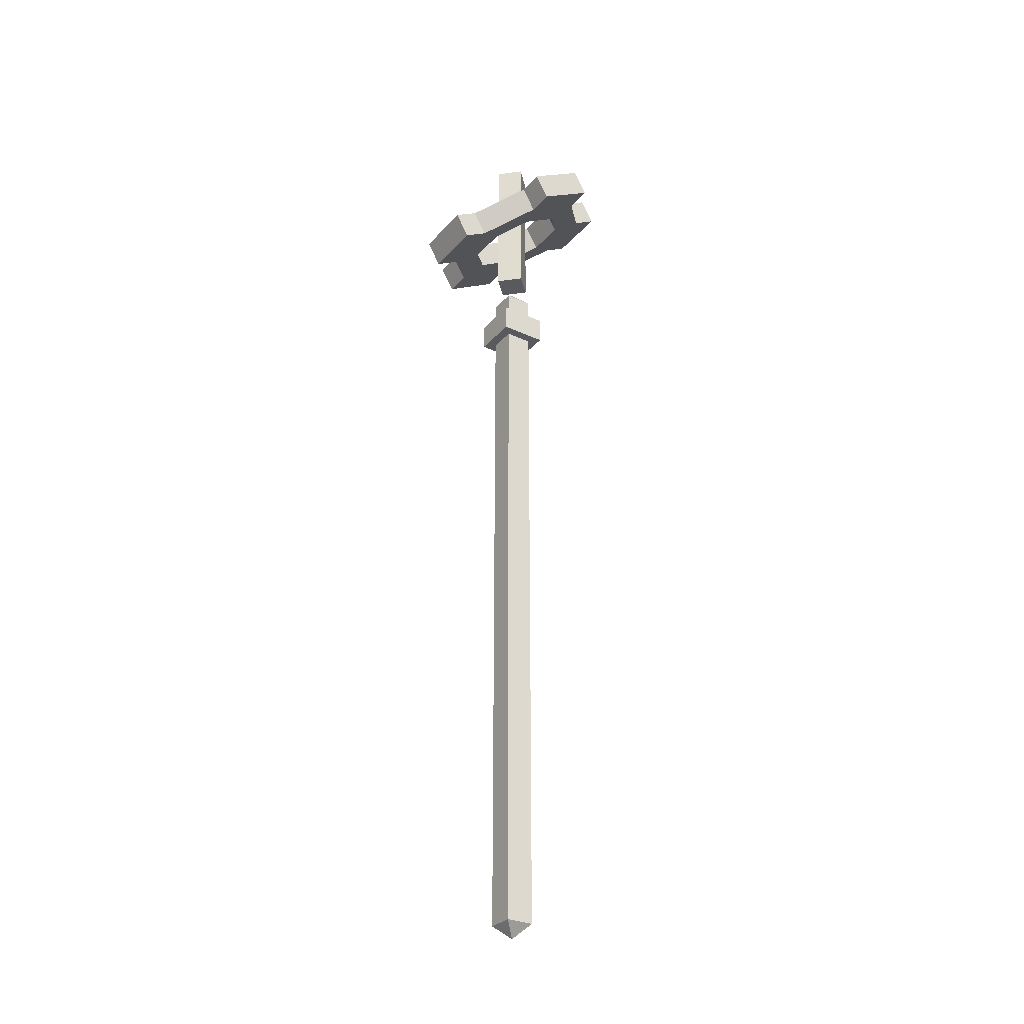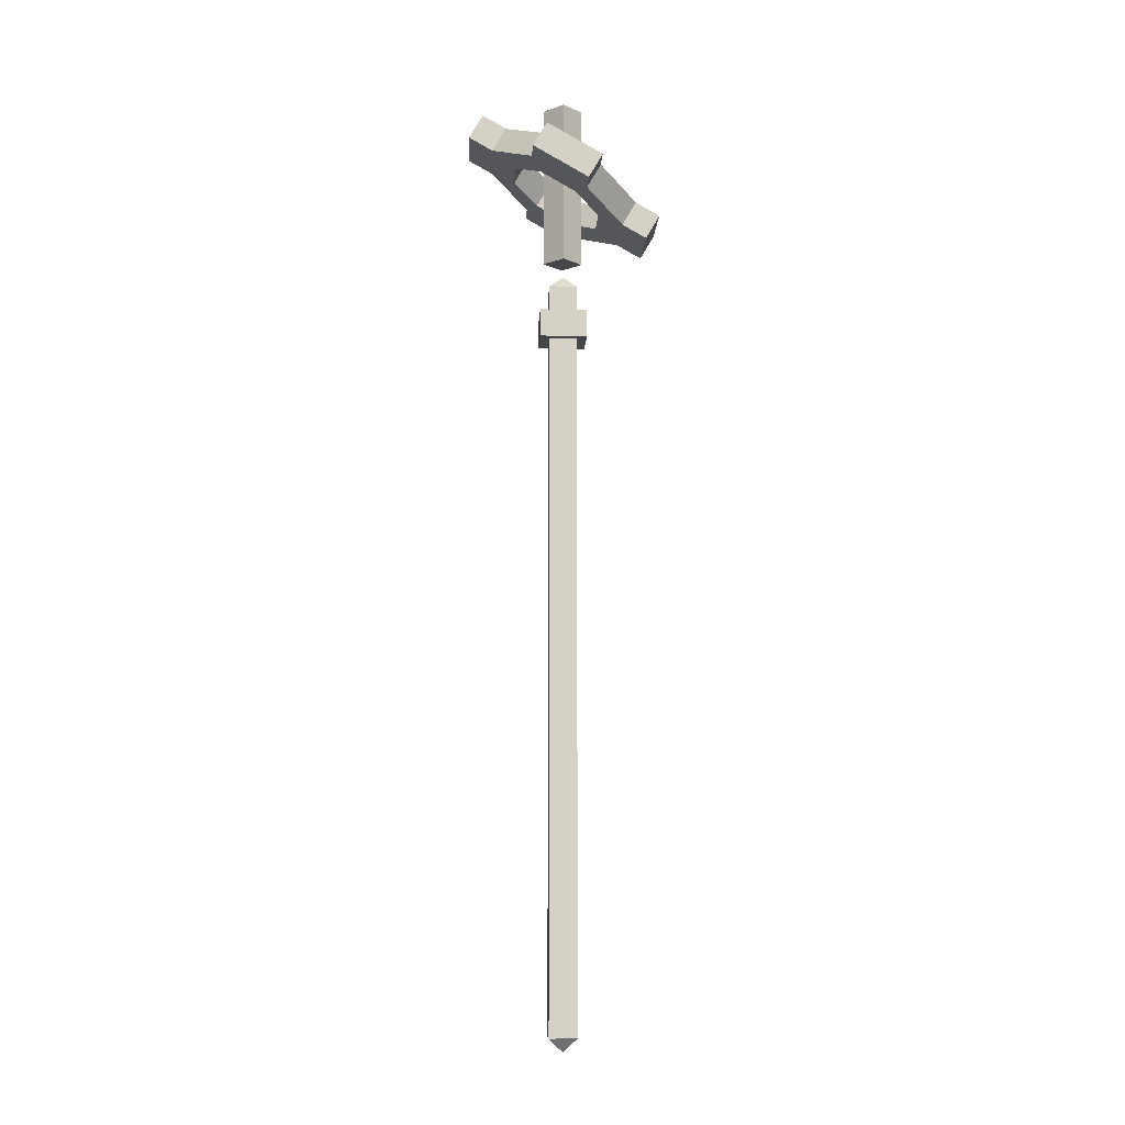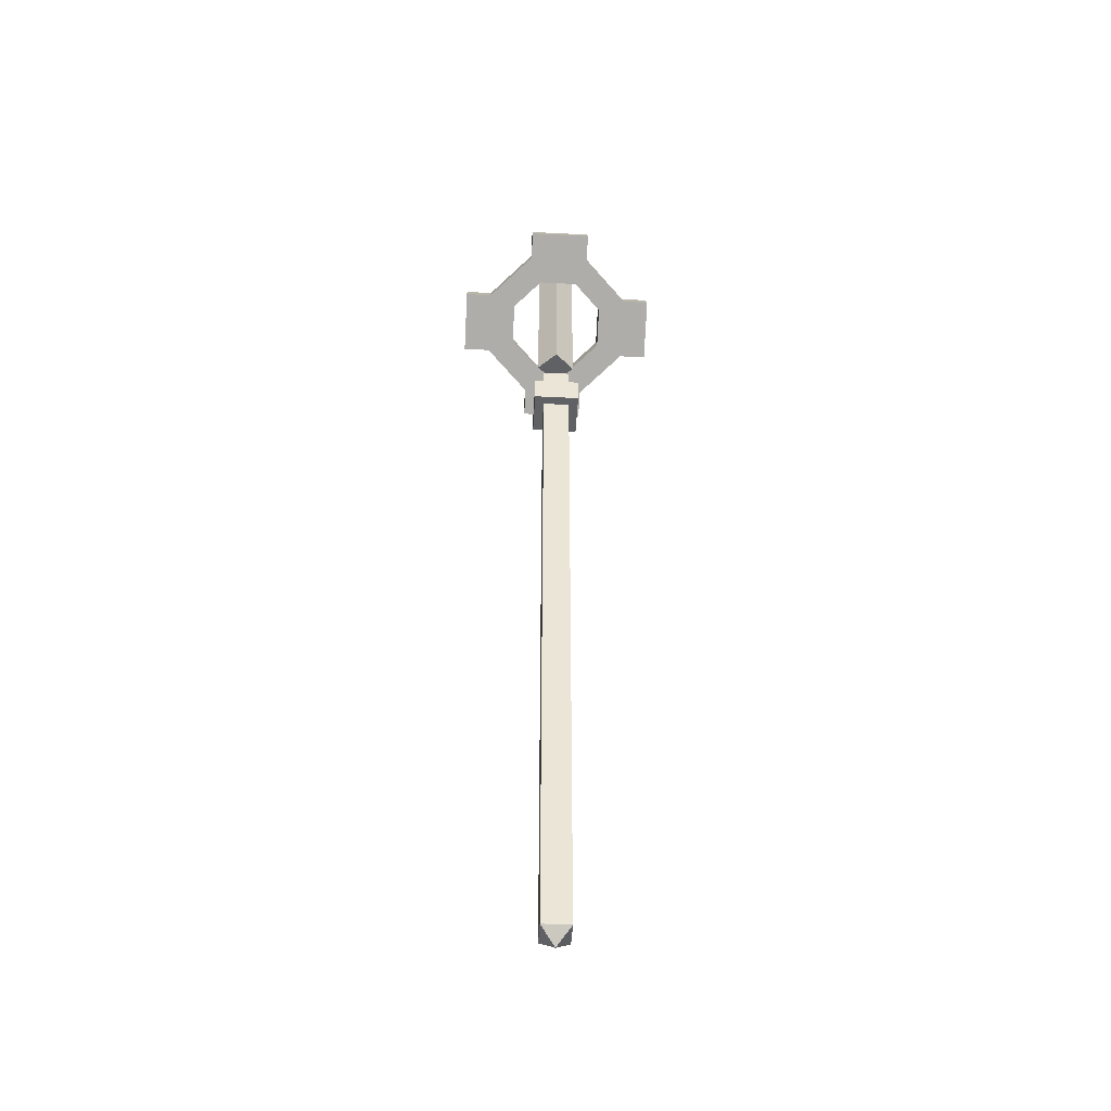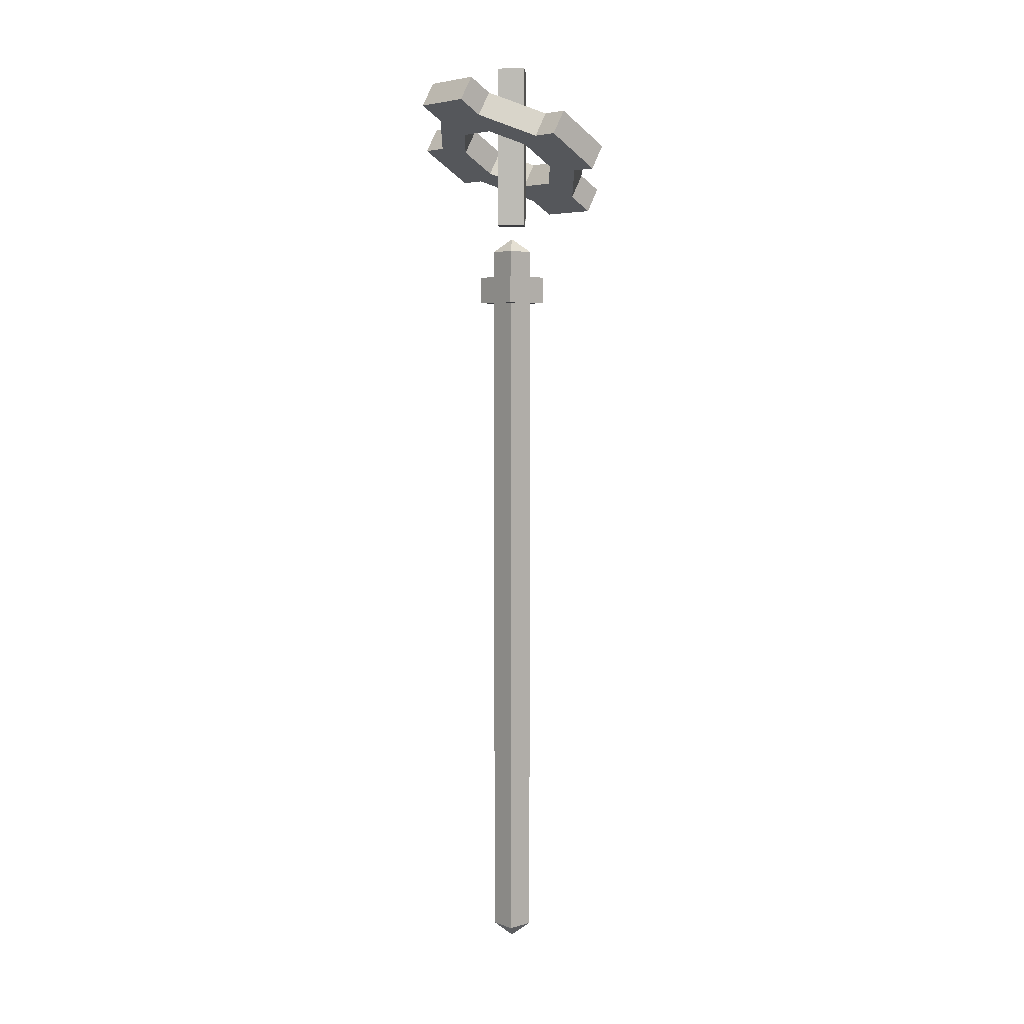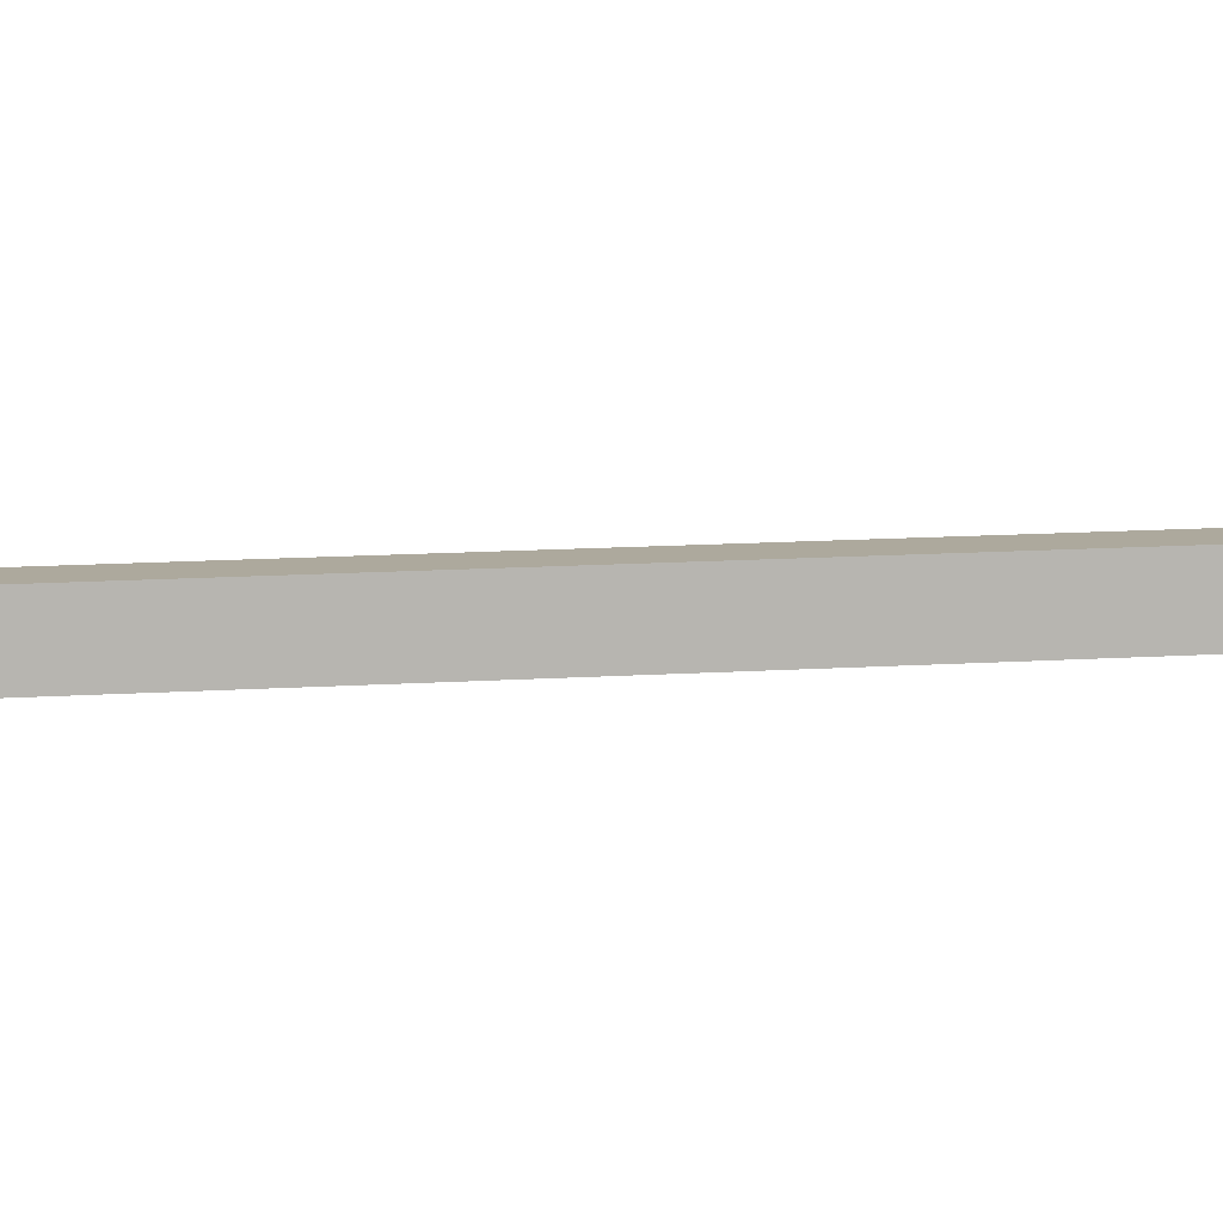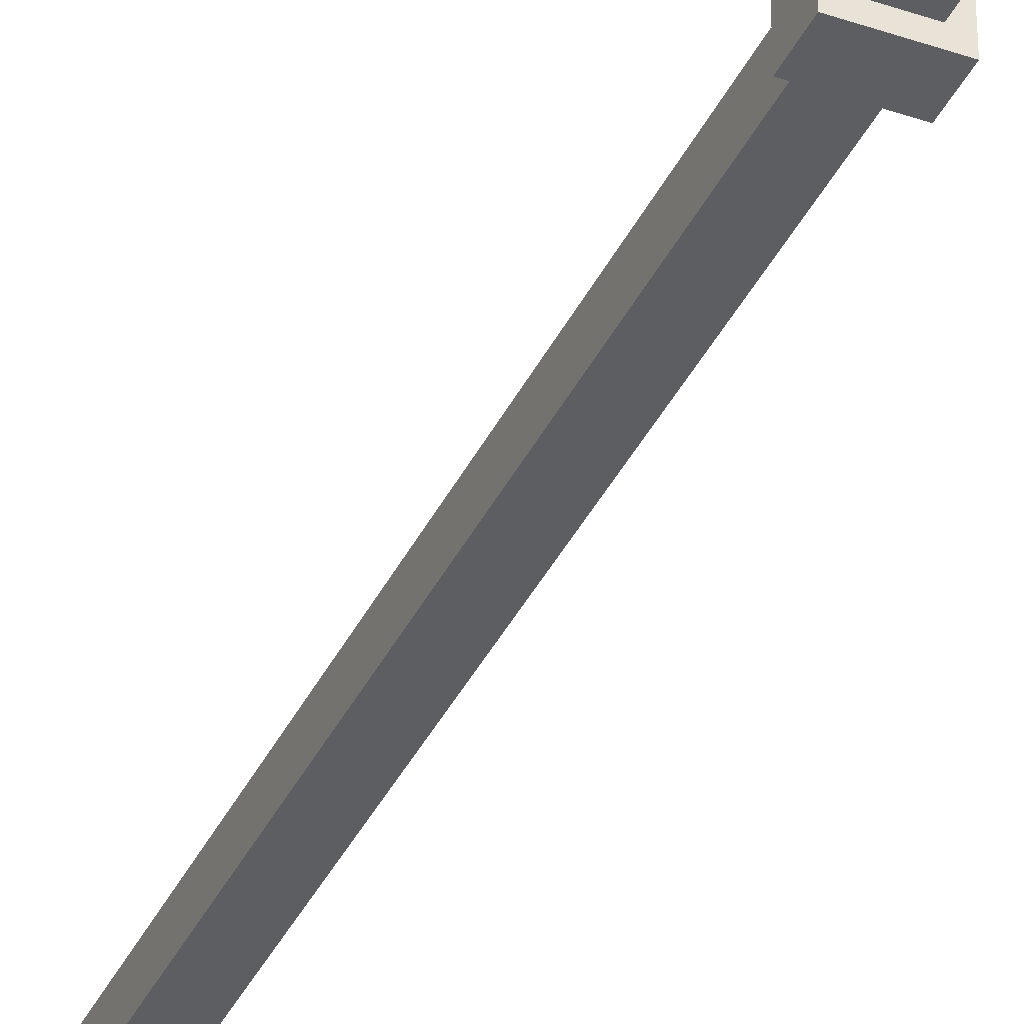
<metadata>
{"format":"obj","ext":"obj","renderer":"f3d","projection":"perspective","resolution":1024,"background":"white","views":[{"elev":-30.5,"azim":-33.5,"up":"+Y"},{"elev":-9.8,"azim":177.1,"up":"+Y"},{"elev":-46.9,"azim":86.7,"up":"+Y"},{"elev":5.1,"azim":138.9,"up":"+Y"},{"elev":8.8,"azim":77.4,"up":"+Z"},{"elev":-37.9,"azim":156.5,"up":"+Z"}]}
</metadata>
<code>
o STAFF_VAR17_Cube.080
v 0.5 1.781 0.5
v 0.4688 1.75 0.4688
v 0.5312 1.75 0.4688
v 0.4688 1.75 0.5312
v 0.5312 1.75 0.5312
v 0.4688 1.688 0.4688
v 0.5312 1.688 0.4688
v 0.5312 1.688 0.5312
v 0.4688 1.688 0.5312
v 0.5442 2.188 0.5
v 0.5442 1.812 0.5
v 0.5 2.188 0.5442
v 0.5 1.812 0.5442
v 0.5 2.188 0.4558
v 0.5 1.812 0.4558
v 0.4558 2.188 0.5
v 0.4558 1.812 0.5
v 0.3885 1.972 0.4541
v 0.4197 1.918 0.4541
v 0.4197 1.918 0.5459
v 0.5553 1.996 0.3893
v 0.4759 1.95 0.3893
v 0.3344 1.94 0.4282
v 0.3656 1.886 0.5718
v 0.3656 1.886 0.4282
v 0.5778 2.009 0.3268
v 0.2802 1.909 0.4282
v 0.3115 1.855 0.4282
v 0.3115 1.855 0.5718
v 0.2802 1.909 0.5718
v 0.4447 2.004 0.3893
v 0.5241 2.05 0.3893
v 0.6344 2.114 0.4282
v 0.5803 2.082 0.4541
v 0.3344 1.94 0.5
v 0.3656 1.886 0.5
v 0.3885 1.972 0.5
v 0.4197 1.918 0.5
v 0.3115 1.855 0.5
v 0.2802 1.909 0.5
v 0.5465 2.063 0.3268
v 0.4222 1.991 0.3268
v 0.4535 1.937 0.3268
v 0.5465 2.063 0.2643
v 0.5778 2.009 0.2643
v 0.4535 1.937 0.2643
v 0.4222 1.991 0.2643
v 0.4844 2.027 0.3268
v 0.5156 1.973 0.3268
v 0.4844 2.027 0.3893
v 0.5156 1.973 0.3893
v 0.5156 1.973 0.2643
v 0.4844 2.027 0.2643
v 0.5803 2.082 0.5459
v 0.6115 2.028 0.5459
v 0.6115 2.028 0.4541
v 0.4447 2.004 0.6107
v 0.4759 1.95 0.6107
v 0.5553 1.996 0.6107
v 0.6344 2.114 0.5718
v 0.6656 2.06 0.4282
v 0.6656 2.06 0.5718
v 0.4535 1.937 0.6732
v 0.6885 2.145 0.5718
v 0.7198 2.091 0.5718
v 0.7198 2.091 0.4282
v 0.6885 2.145 0.4282
v 0.5241 2.05 0.6107
v 0.4222 1.991 0.6732
v 0.3344 1.94 0.5718
v 0.3885 1.972 0.5459
v 0.6344 2.114 0.5
v 0.6656 2.06 0.5
v 0.5803 2.082 0.5
v 0.6115 2.028 0.5
v 0.7198 2.091 0.5
v 0.6885 2.145 0.5
v 0.5465 2.063 0.6732
v 0.5778 2.009 0.6732
v 0.4222 1.991 0.7357
v 0.4535 1.937 0.7357
v 0.5778 2.009 0.7357
v 0.5465 2.063 0.7357
v 0.4844 2.027 0.6732
v 0.5156 1.973 0.6732
v 0.4844 2.027 0.6107
v 0.5156 1.973 0.6107
v 0.5156 1.973 0.7357
v 0.4844 2.027 0.7357
v 0.5 0.03125 0.5
v 0.4688 0.0625 0.5312
v 0.4688 0.0625 0.4688
v 0.5312 0.0625 0.4688
v 0.5312 0.0625 0.5312
v 0.4688 0.125 0.5312
v 0.4688 1.625 0.5312
v 0.4688 1.625 0.4688
v 0.4688 0.125 0.4688
v 0.5312 1.625 0.4688
v 0.5312 0.125 0.4688
v 0.5312 1.625 0.5312
v 0.5312 0.125 0.5312
v 0.4688 0.625 0.5312
v 0.4688 1.125 0.5312
v 0.5312 1.125 0.4688
v 0.5312 0.625 0.4688
v 0.5312 1.125 0.5312
v 0.5312 0.625 0.5312
v 0.4688 1.125 0.4688
v 0.4688 0.625 0.4688
v 0.4467 1.688 0.4467
v 0.4467 1.625 0.4467
v 0.5533 1.688 0.4467
v 0.5533 1.625 0.4467
v 0.5533 1.688 0.5533
v 0.5533 1.625 0.5533
v 0.4467 1.688 0.5533
v 0.4467 1.625 0.5533
v 0.5 1.688 0.5
v 0.5312 1.562 0.4688
v 0.4688 1.562 0.4688
v 0.5312 1.562 0.5312
v 0.4688 1.562 0.5312
v 0.5312 0.1875 0.4688
v 0.5312 0.1875 0.5312
v 0.4688 0.1875 0.4688
v 0.4688 0.1875 0.5312
f 6 2 3 7
f 7 3 5 8
f 8 5 4 9
f 9 4 2 6
f 10 14 16 12
f 15 11 13 17
f 13 12 16 17
f 11 10 12 13
f 15 14 10 11
f 17 16 14 15
f 21 26 61 56
f 48 53 47 42
f 42 43 25 23
f 18 19 22 31
f 37 18 23 35
f 38 20 24 36
f 54 55 59 68
f 34 33 41 32
f 42 47 46 43
f 49 52 45 26
f 18 31 42 23
f 22 19 25 43
f 78 79 62 60
f 37 38 19 18
f 40 39 29 30
f 25 28 27 23
f 36 39 28 25
f 70 30 29 24
f 35 40 30 70
f 26 45 44 41
f 50 32 41 48
f 53 52 46 47
f 51 22 43 49
f 50 51 21 32
f 84 89 83 78
f 58 63 24 20
f 34 32 21 56
f 41 33 61 26
f 23 27 40 35
f 24 29 39 36
f 27 28 39 40
f 71 20 38 37
f 19 38 36 25
f 71 37 35 70
f 41 44 53 48
f 43 46 52 49
f 44 45 52 53
f 31 22 51 50
f 21 51 49 26
f 31 50 48 42
f 74 54 60 72
f 75 56 61 73
f 71 70 69 57
f 78 83 82 79
f 85 88 81 63
f 54 68 78 60
f 59 55 62 79
f 74 75 55 54
f 77 76 66 67
f 62 65 64 60
f 73 76 65 62
f 33 67 66 61
f 72 77 67 33
f 63 81 80 69
f 86 57 69 84
f 89 88 82 83
f 87 59 79 85
f 86 87 58 57
f 71 57 58 20
f 69 70 24 63
f 60 64 77 72
f 61 66 76 73
f 64 65 76 77
f 34 56 75 74
f 55 75 73 62
f 34 74 72 33
f 69 80 89 84
f 79 82 88 85
f 80 81 88 89
f 68 59 87 86
f 58 87 85 63
f 68 86 84 78
f 94 102 95 91
f 93 100 102 94
f 92 98 100 93
f 96 101 116 118
f 91 95 98 92
f 103 104 109 110
f 110 109 105 106
f 106 105 107 108
f 108 107 104 103
f 123 96 97 121
f 121 97 99 120
f 120 99 101 122
f 122 101 96 123
f 116 115 117 118
f 114 113 115 116
f 112 111 113 114
f 118 117 111 112
f 97 96 118 112
f 101 99 114 116
f 99 97 112 114
f 115 113 119
f 113 111 119
f 111 117 119
f 117 115 119
f 107 122 123 104
f 105 120 122 107
f 109 121 120 105
f 104 123 121 109
f 102 125 127 95
f 125 108 103 127
f 100 124 125 102
f 124 106 108 125
f 98 126 124 100
f 126 110 106 124
f 95 127 126 98
f 127 103 110 126
f 3 2 1
f 5 3 1
f 4 5 1
f 2 4 1
f 90 94 91
f 90 93 94
f 90 92 93
f 90 91 92

</code>
